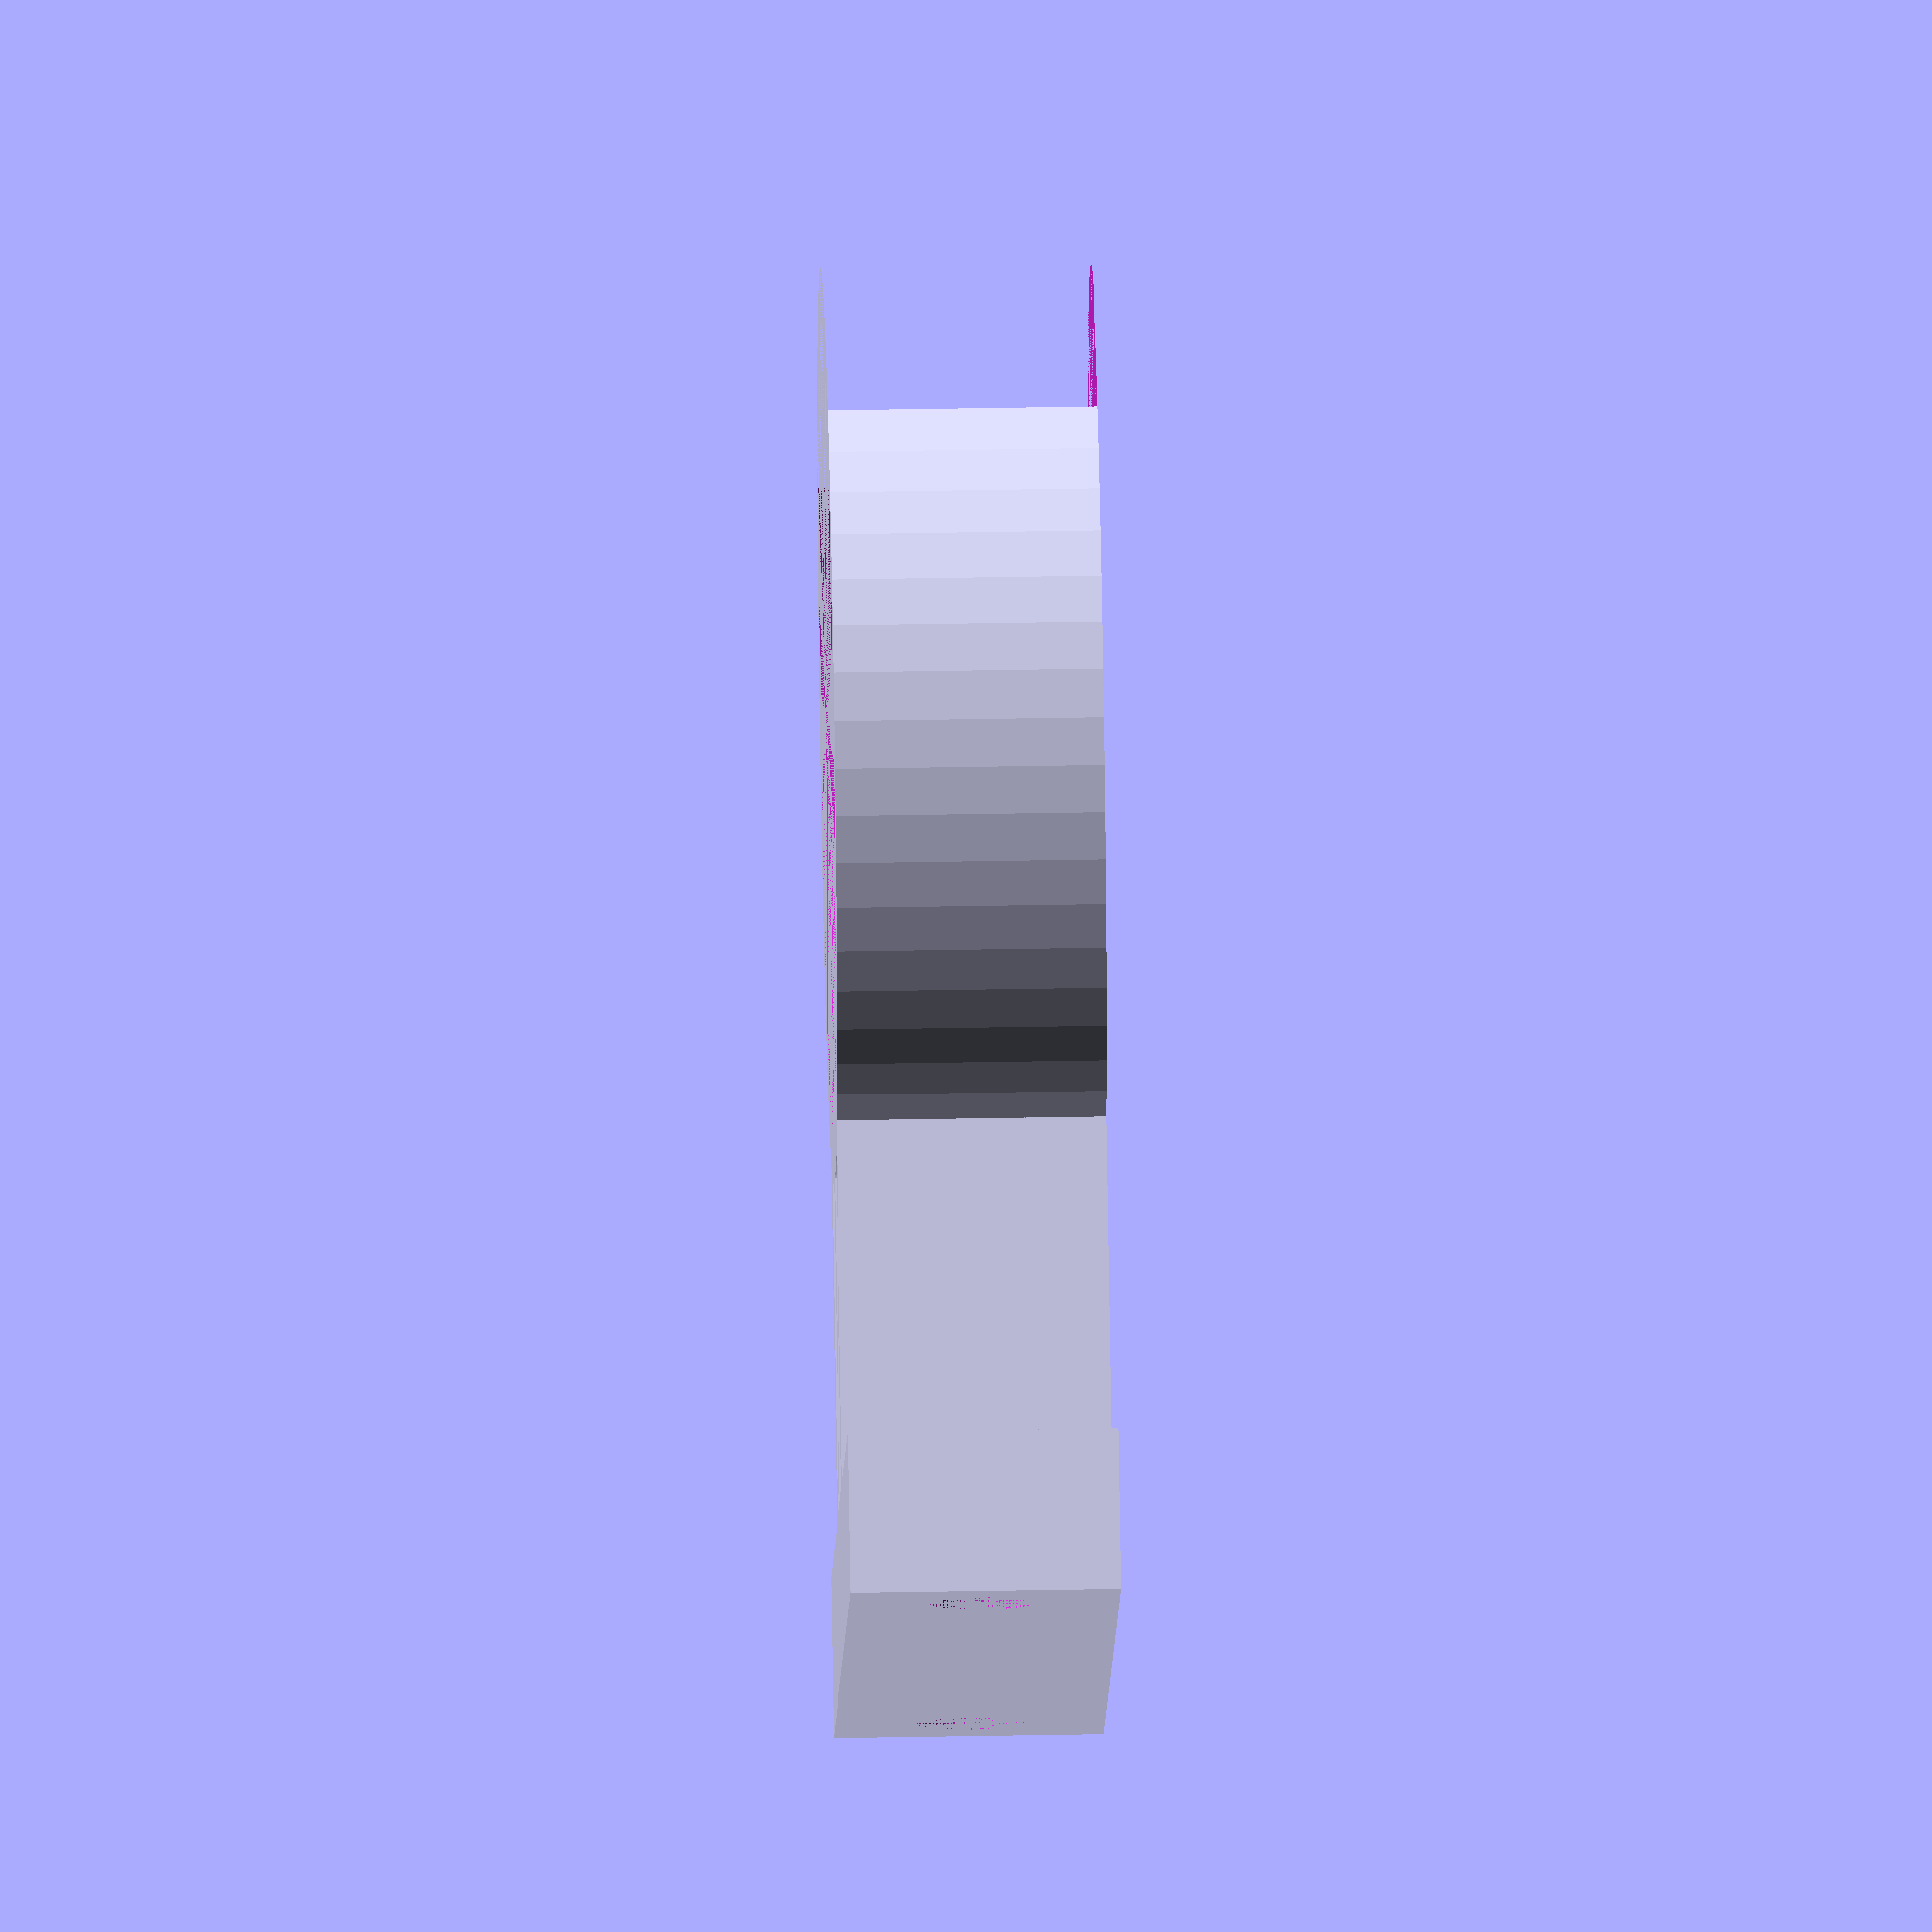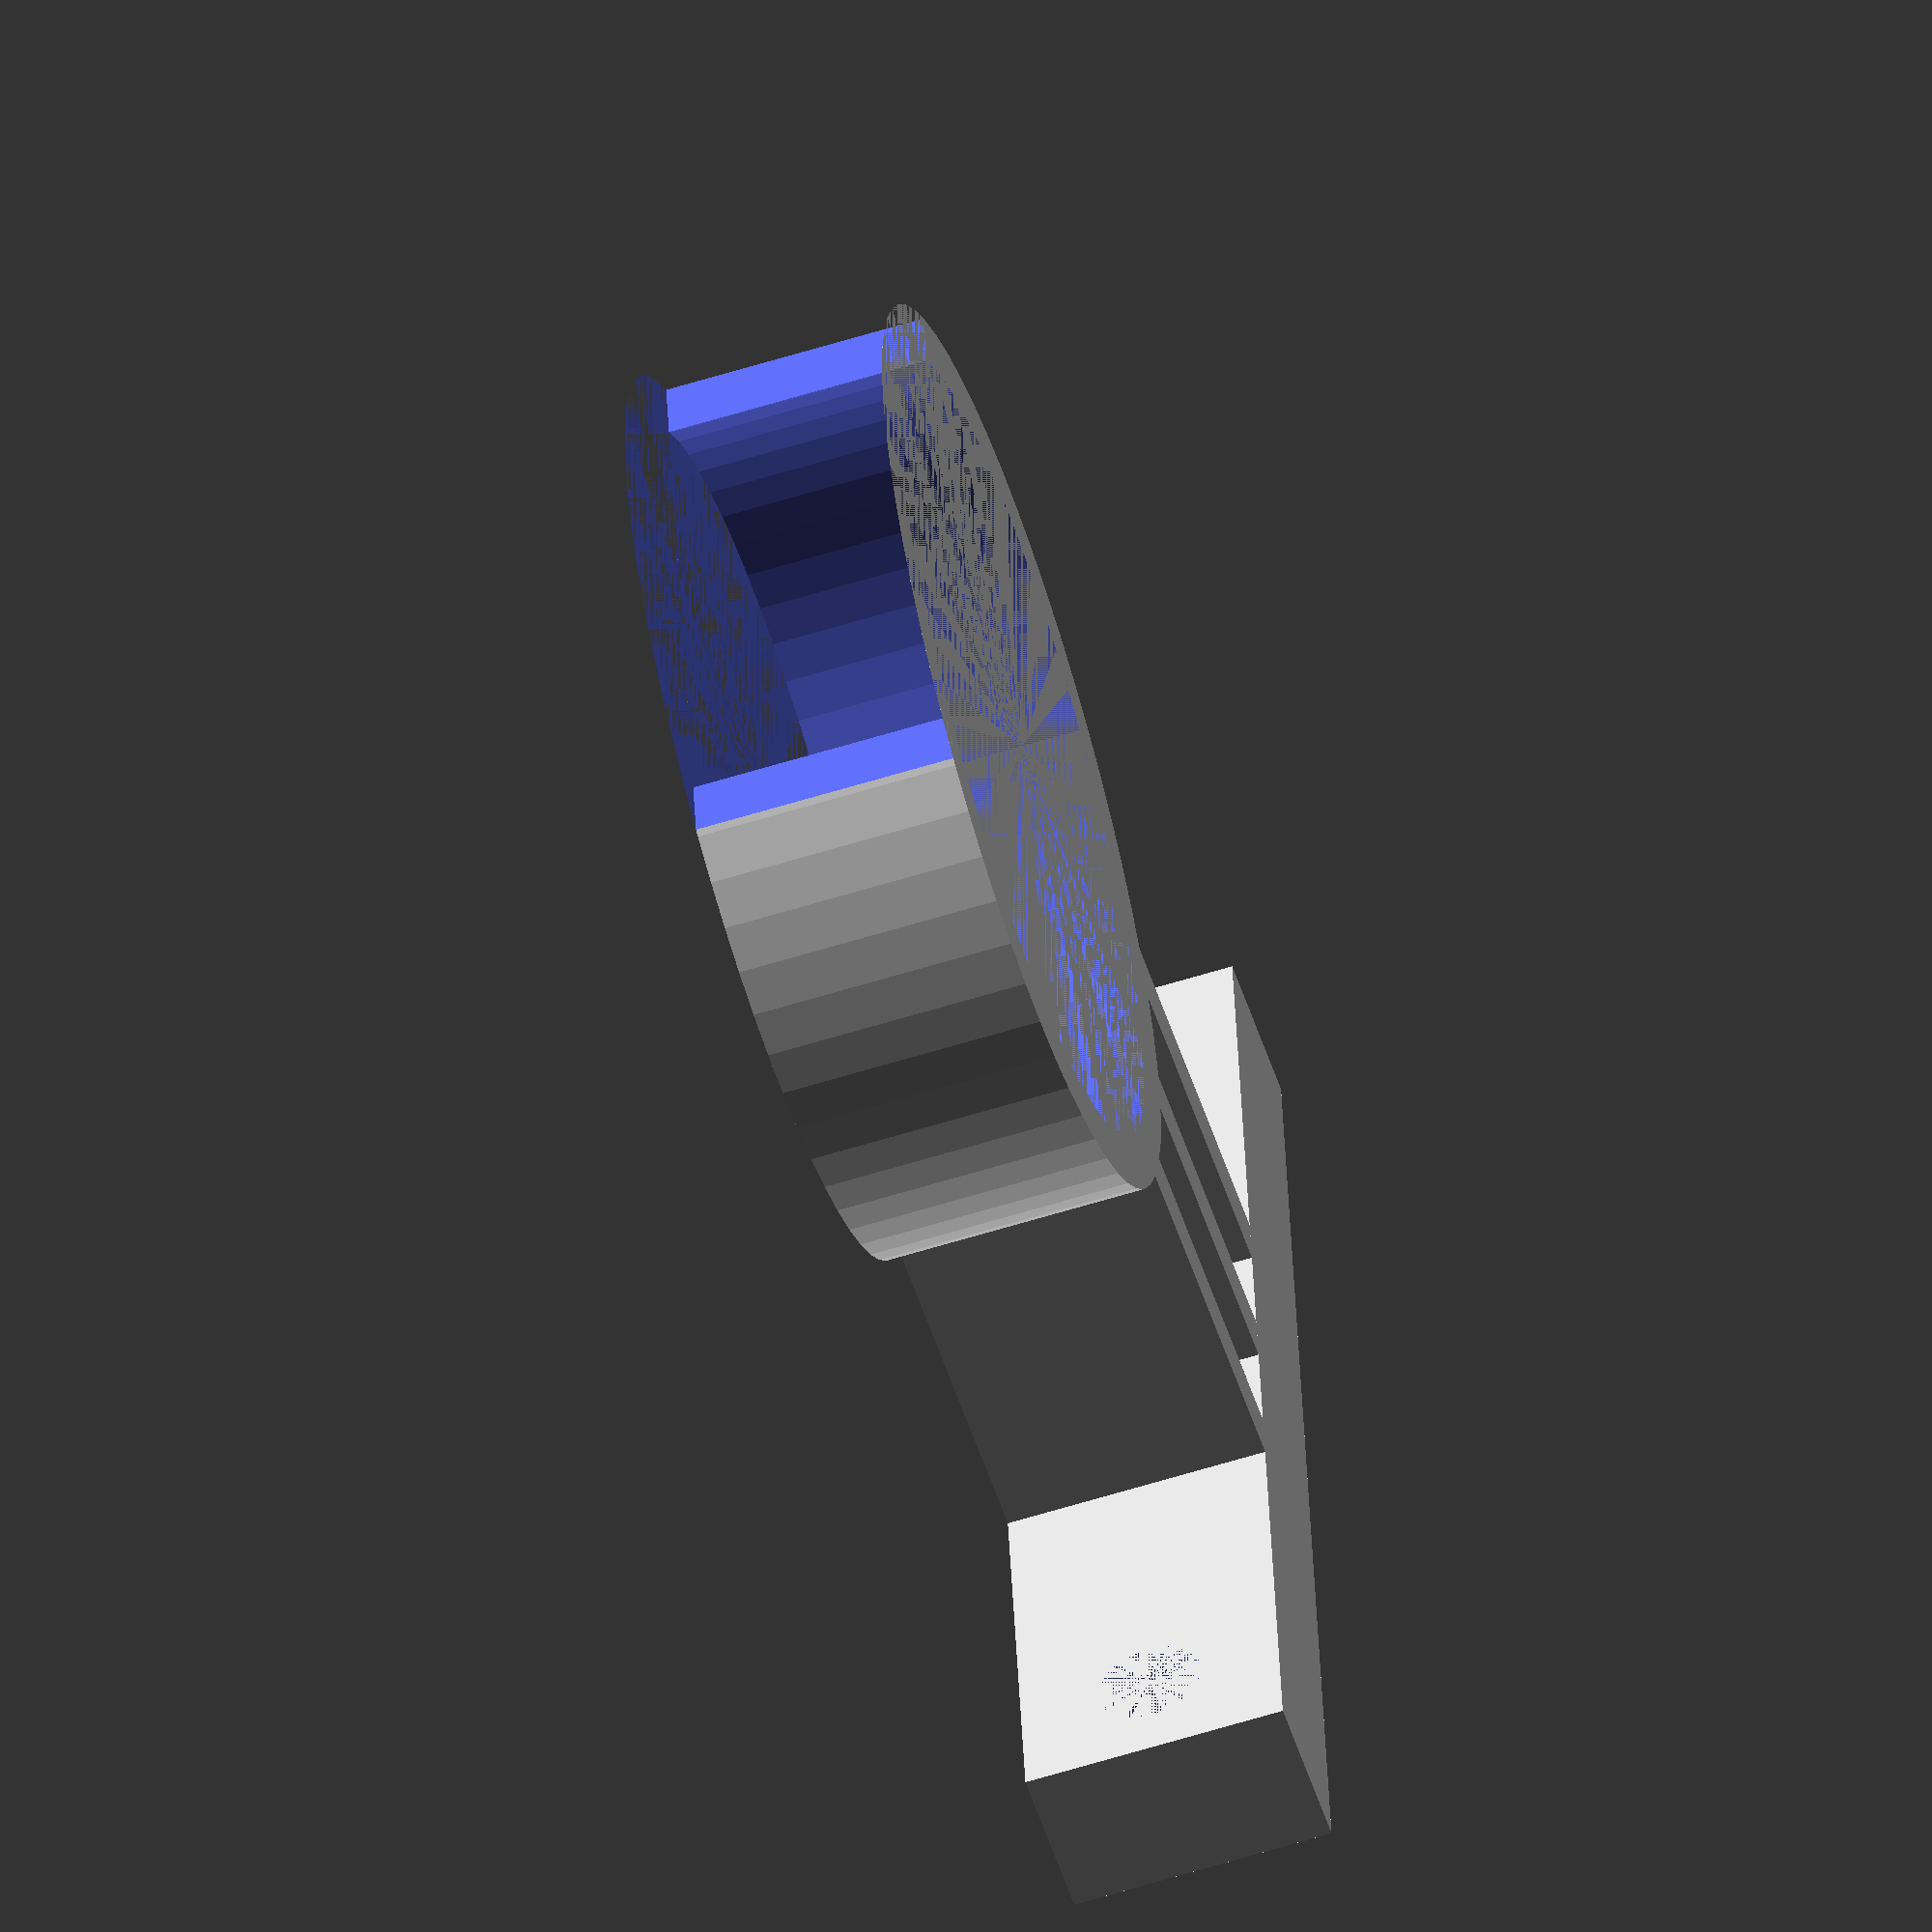
<openscad>
/*kitchen plinth clip feb 2016 Glyn Cowles */
// diameter of pole
diam=30;
// clip height
ht=10; 
//percentage amount to cut off circle to form clip
cutpc=20;
// length to plinth from pole
len=20;
// thickness of clip
th=2; 
// diam of screw holes
holed=4; 
// base depth
based=6; 
holex=diam+th*2+holed; // distance apart of holes
basew=holex+holed*2; // screw part base width

$fn=60;
assemble();



//-------------------------------------------------
module assemble() {
    clip();     
    translate([-diam/2-len,-basew/2,0]) screwpart();     
}
 
//-------------------------------------------------
module clip() { 
    cut=(diam+2*th)*(cutpc/100);
    difference() {
        union() {
            rotate([0,0,0]) translate([-diam/2-len+based,-th/2,0]) strut();
            cylinder(r=diam/2+th,h=ht);
            }
        cylinder(r=diam/2,h=ht);
        translate([-cut+diam/2+th,-diam/2-th,0]) cube([diam,diam+th*2,ht]);
    }
}
//-------------------------------------------------
module strut() {
    cube([len,th,ht]);
    translate([0,th*3,0]) cube([len,th,ht]);
    translate([0,-th*3,0]) cube([len,th,ht]);
}
//-------------------------------------------------
module screwpart() {
    difference() {
        cube([based,basew,ht]);
        translate([0,-holex/2+basew/2,ht/2]) hol();
        translate([0,holex/2+basew/2,ht/2]) hol();
    }    
}
//-------------------------------------------------
module hol() {
    rotate([90,0,90]) cylinder(h=based,r=holed/2);   
}
//-------------------------------------------------

</openscad>
<views>
elev=137.3 azim=40.6 roll=91.2 proj=o view=solid
elev=60.5 azim=172.3 roll=287.7 proj=o view=wireframe
</views>
